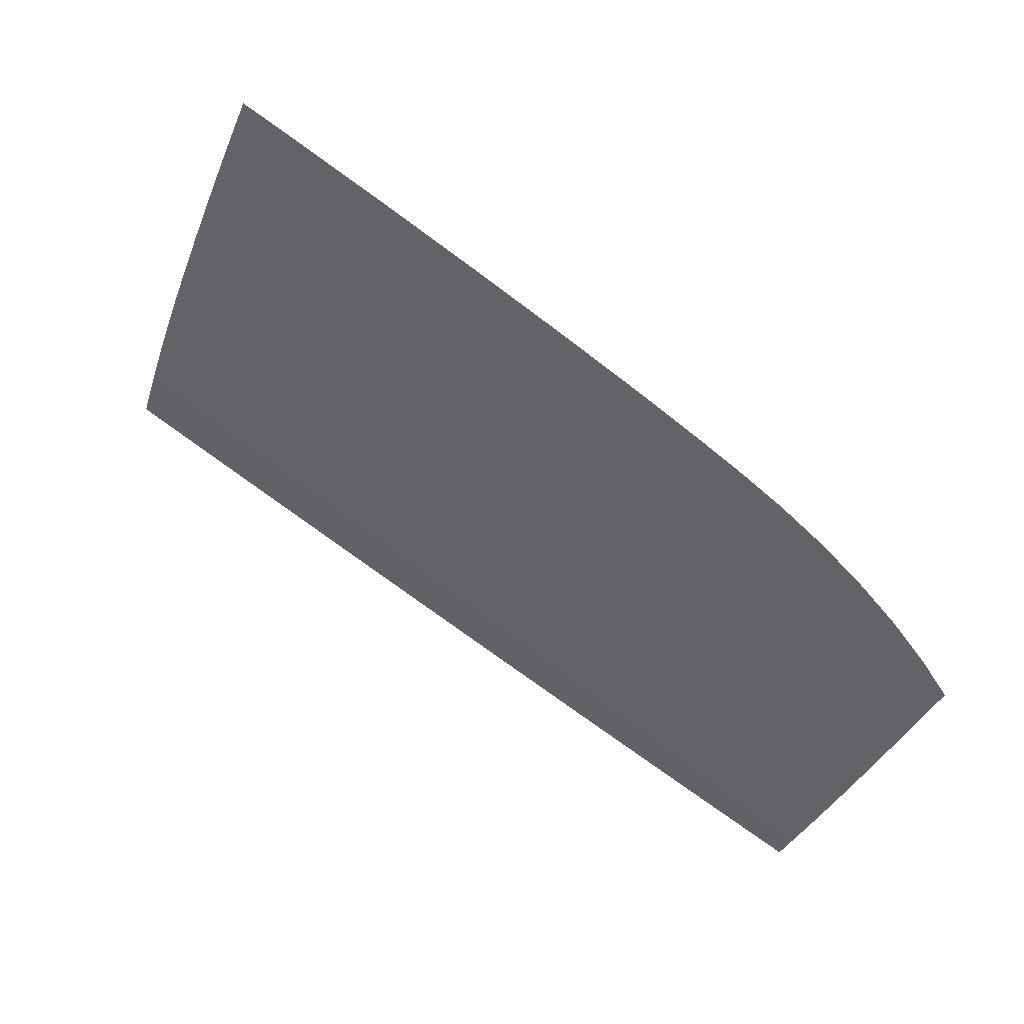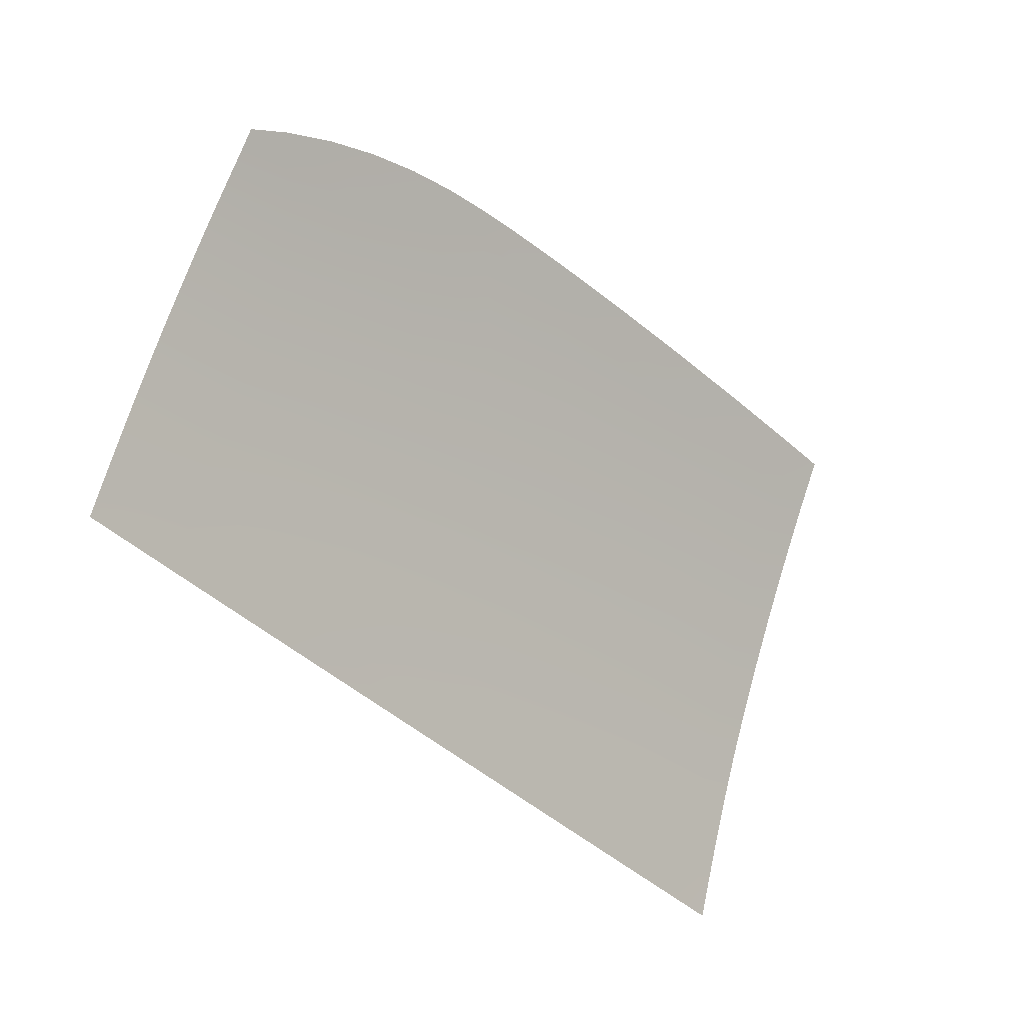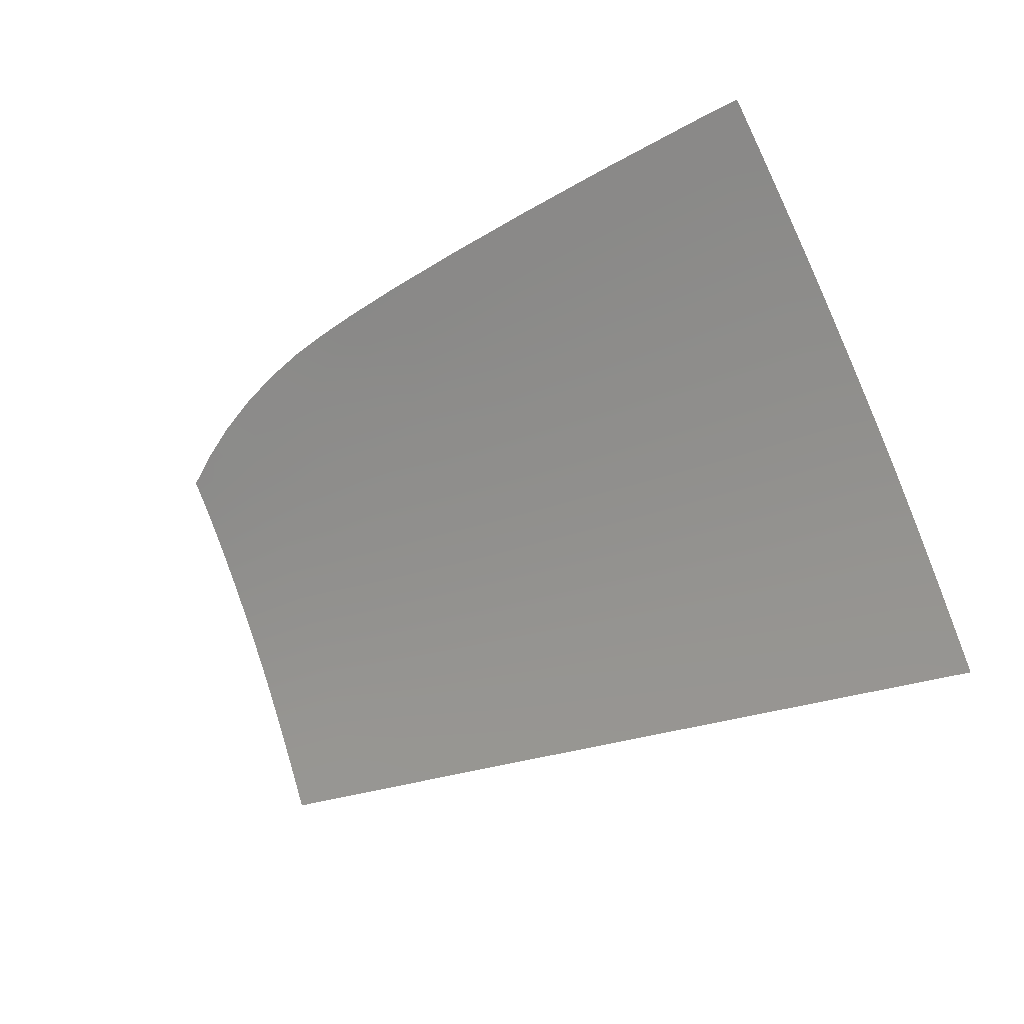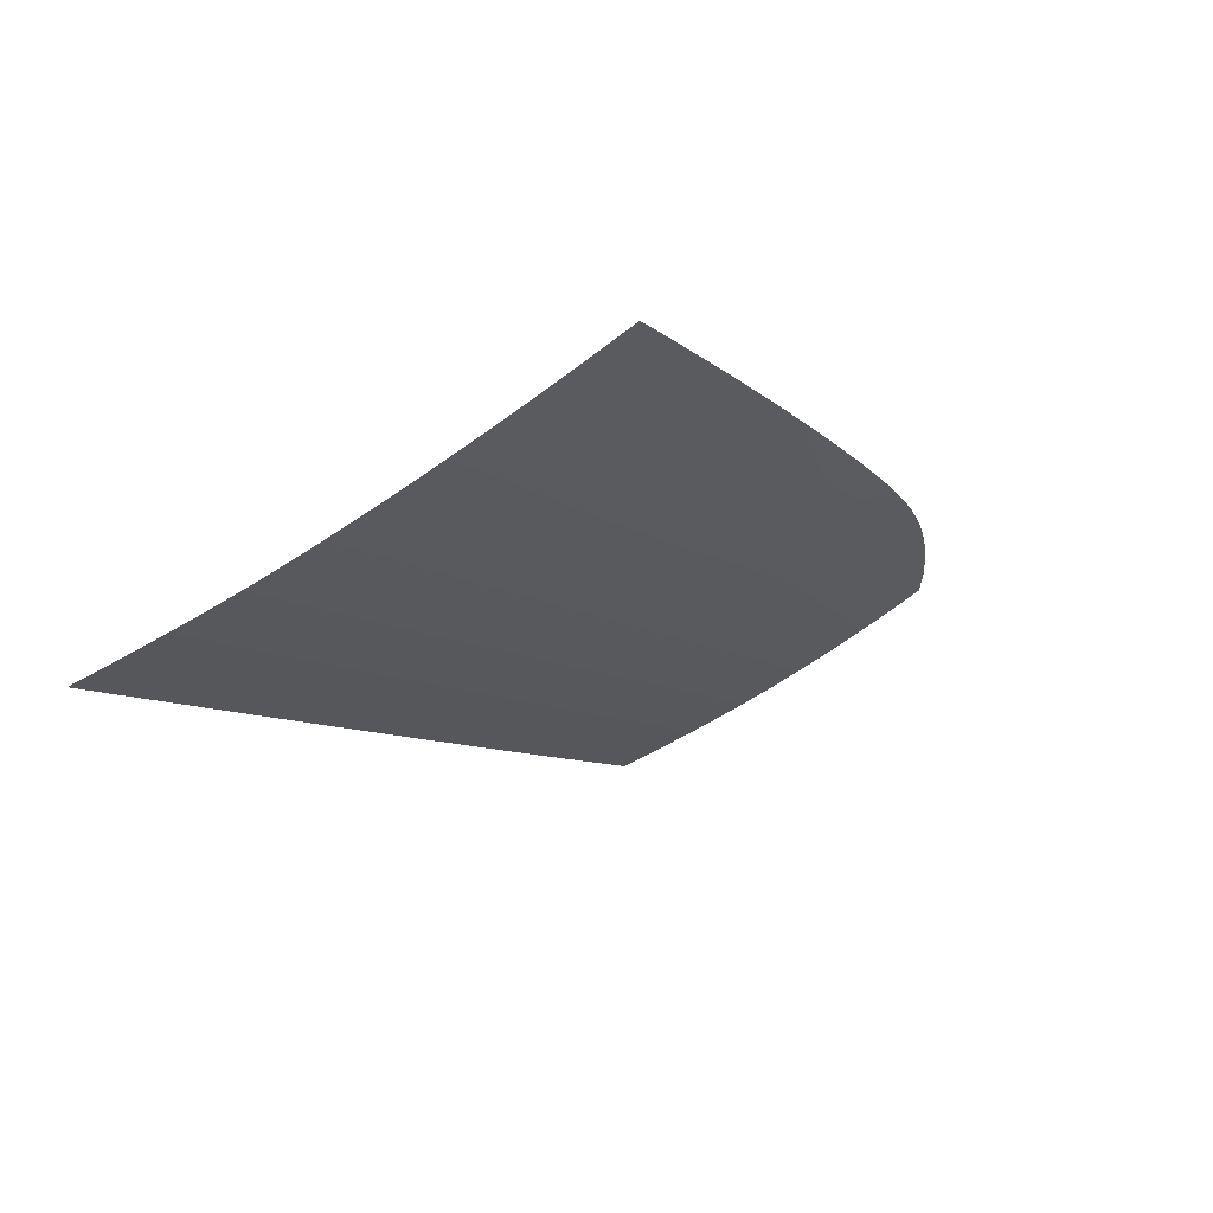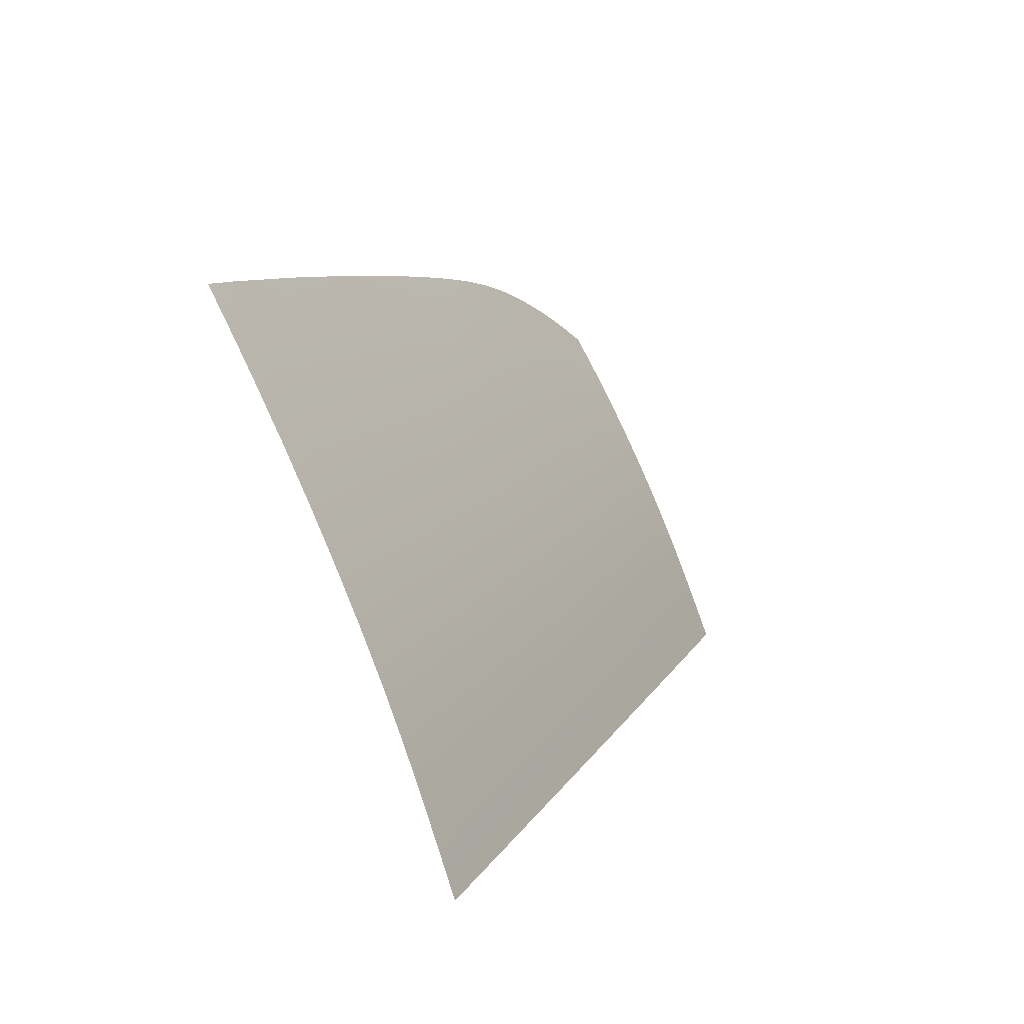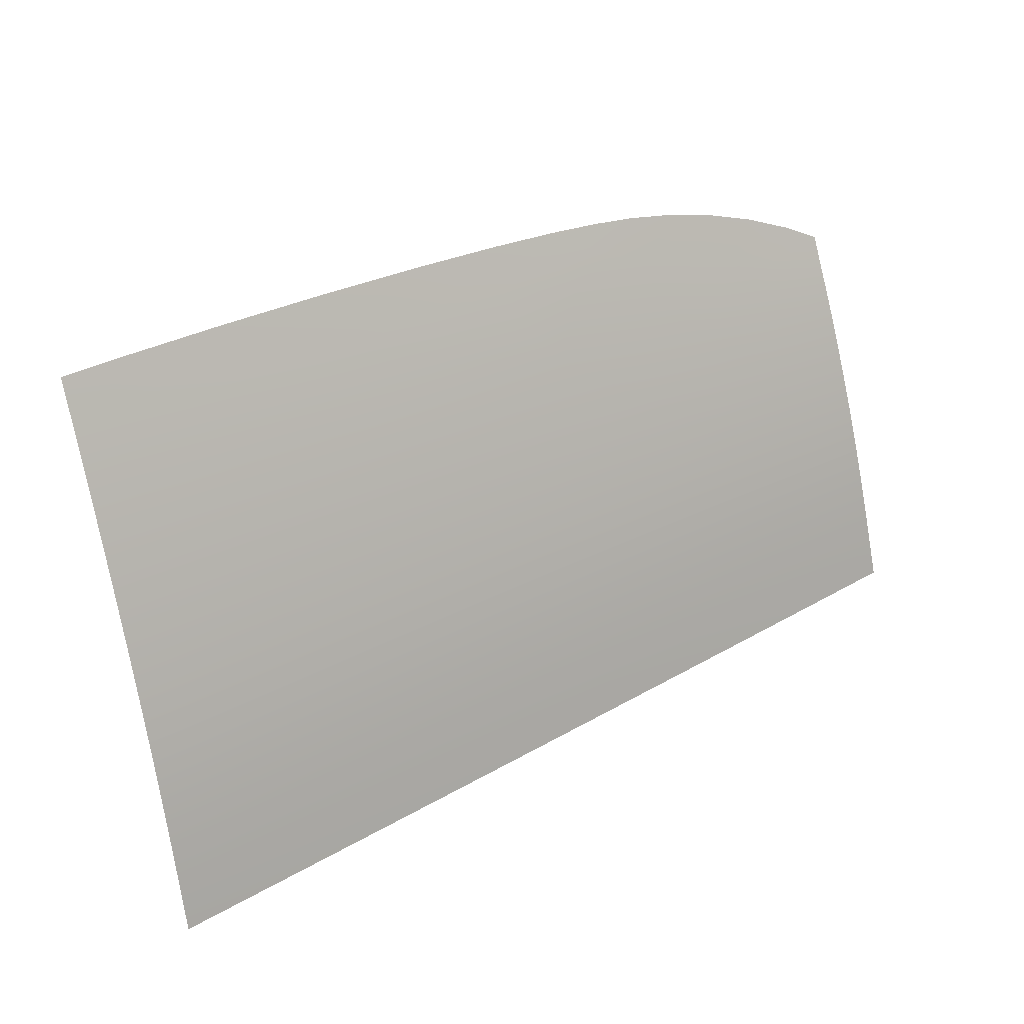
<metadata>
{"format":"obj","ext":"obj","renderer":"f3d","projection":"perspective","resolution":1024,"background":"white","views":[{"elev":78.1,"azim":-142.6,"up":"+Y"},{"elev":-38.3,"azim":-47.6,"up":"+Y"},{"elev":-22.6,"azim":45.4,"up":"+Y"},{"elev":-11.3,"azim":118.4,"up":"+Z"},{"elev":9.1,"azim":110.9,"up":"+Y"},{"elev":38.3,"azim":147.9,"up":"+Y"}]}
</metadata>
<code>
v  -65.69 75.34 -73.47
v  -65.31 78.55 -71.65
v  -56.68 78.65 -71.78
v  -73.69 75.71 -73.08
v  -72.75 78.63 -71.42
v  -66.01 71.86 -75.39
v  -76.42 72.12 -75.01
v  -56.52 75.37 -73.65
v  -56.35 71.86 -75.57
v  -81.57 45.75 -87.1
v  -89.58 45.98 -86.82
v  -89.63 49.32 -85.49
v  -81.65 49.16 -85.75
v  -73.19 48.98 -86.02
v  -81.75 52.62 -84.34
v  -73.31 52.53 -84.57
v  -81.9 56.14 -82.81
v  -73.47 56.16 -83
v  -89.71 52.68 -84.11
v  -89.83 56.08 -82.63
v  -97.26 52.72 -83.87
v  -97.3 56 -82.45
v  -105.4 52.74 -83.59
v  -105.5 55.9 -82.22
v  -97.26 49.45 -85.22
v  -97.28 46.19 -86.52
v  -105.3 46.4 -86.19
v  -105.3 49.58 -84.91
v  -64.29 52.39 -84.8
v  -54.85 52.22 -85.04
v  -54.68 48.51 -86.55
v  -64.47 56.13 -83.19
v  -55.05 56.03 -83.39
v  -64.15 48.76 -86.28
v  -64.04 45.19 -87.68
v  -73.11 45.49 -87.39
v  -87.93 73.33 -73.97
v  -93.99 72.15 -74.39
v  -96.25 74.6 -72.9
v  -84.95 70.51 -75.62
v  -92.14 69.43 -75.96
v  -82.75 74.82 -73.32
v  -91.39 75.79 -72.42
v  -87.12 77.04 -71.88
v  -99.7 71.12 -74.74
v  -101.1 73.42 -73.35
v  -105.8 69.97 -75.12
v  -105.8 72.07 -73.91
v  -79.68 76.79 -72.29
v  -84.03 78.39 -71.22
v  -81.99 79.5 -70.63
v  -78.44 79.03 -71.03
v  -98.66 68.55 -76.2
v  -65.66 67.99 -77.43
v  -56.01 68.03 -77.59
v  -55.62 64.03 -79.61
v  -74.88 67.74 -77.36
v  -65.07 63.96 -79.48
v  -74.11 63.77 -79.39
v  -64.7 59.99 -81.41
v  -73.68 59.91 -81.27
v  -55.31 60 -81.57
v  -82.11 59.75 -81.15
v  -90.01 59.54 -81.03
v  -90.36 62.98 -79.36
v  -82.54 63.41 -79.36
v  -83.32 67.1 -77.47
v  -91 66.33 -77.64
v  -97.98 65.67 -77.75
v  -105.7 64.95 -77.83
v  -105.7 67.6 -76.42
v  -97.58 62.56 -79.34
v  -97.38 59.31 -80.92
v  -105.5 59.03 -80.77
v  -105.6 62.07 -79.29
v  -105.9 74.11 -72.7
v  -103 75.62 -71.96
v  -86.92 80.51 -69.85
v  -83.26 80.98 -69.71
v  -90.97 79.74 -70.13
v  -79.17 81.37 -69.61
v  -73.25 81.79 -69.53
v  -95.1 78.67 -70.57
v  -65.72 82.18 -69.51
v  -57.1 82.49 -69.53
v  -99.14 77.29 -71.18
v  -81.53 43.24 -88.08
v  -89.55 43.54 -87.77
v  -73.05 42.91 -88.38
v  -97.31 43.82 -87.45
v  -63.96 42.55 -88.7
v  -54.53 44.87 -87.97
v  -54.42 42.15 -89.01
v  -47.02 75.45 -73.77
v  -46.67 71.9 -75.71
v  -37.41 75.47 -73.9
v  -37.02 71.88 -75.85
v  -47.38 78.78 -71.89
v  -37.81 78.83 -72.02
v  -36.63 67.99 -77.89
v  -33.43 71.82 -75.92
v  -33.12 67.91 -77.96
v  -32.8 63.82 -80.03
v  -36.26 63.91 -79.95
v  -31.25 43.99 -88.65
v  -34.85 44.14 -88.55
v  -35.07 47.88 -87.09
v  -33.97 78.78 -72.09
v  -33.71 75.41 -73.97
v  -45.66 59.93 -81.75
v  -45.38 55.88 -83.61
v  -35.91 59.75 -81.95
v  -35.59 55.65 -83.84
v  -45.98 64.02 -79.76
v  -46.32 68.05 -77.73
v  -35.32 51.71 -85.54
v  -32.15 55.54 -83.93
v  -31.85 51.58 -85.63
v  -31.55 47.75 -87.19
v  -45.14 51.99 -85.28
v  -44.74 44.52 -88.27
v  -44.93 48.21 -86.82
v  -32.48 59.65 -82.04
v  -38.31 82.8 -69.73
v  -47.84 82.71 -69.61
v  -34.69 41.32 -89.62
v  -44.61 41.74 -89.32
v  -105.2 44.09 -87.11
v  -34.28 82.78 -69.79
v  -31.03 41.16 -89.73
g Y212_305B_L_DTaSI_Y212_305B_L
f 1 2 3
f 1 4 5
f 1 6 7
f 1 8 9
f 10 11 12
f 10 13 14
f 15 13 12
f 15 16 14
f 15 17 18
f 15 19 20
f 21 19 12
f 21 22 20
f 21 23 24
f 23 21 25
f 26 25 12
f 26 27 28
f 29 30 31
f 29 32 33
f 29 16 18
f 29 34 14
f 35 34 31
f 35 36 14
f 37 38 39
f 37 40 41
f 37 42 7
f 37 43 44
f 45 46 39
f 45 47 48
f 49 50 51
f 49 42 44
f 49 4 7
f 49 52 5
f 47 45 53
f 45 38 41
f 54 55 56
f 54 6 9
f 54 57 7
f 54 58 59
f 60 58 56
f 60 61 59
f 60 32 18
f 60 62 33
f 63 64 65
f 63 17 20
f 63 61 18
f 63 66 59
f 67 66 65
f 67 57 59
f 67 40 7
f 67 68 41
f 69 68 65
f 69 53 41
f 69 70 71
f 70 69 72
f 73 72 65
f 73 74 75
f 74 73 22
f 73 64 20
f 76 77 46
f 78 79 51
f 50 44 80
f 81 82 5
f 81 52 51
f 83 43 39
f 83 80 44
f 84 85 3
f 77 86 39
f 2 5 82
f 10 87 88
f 10 36 89
f 27 26 90
f 26 11 88
f 35 91 89
f 35 92 93
f 94 8 3
f 94 95 9
f 94 96 97
f 94 98 99
f 100 97 101
f 102 103 104
f 105 106 107
f 96 99 108
f 97 96 109
f 110 62 56
f 110 111 33
f 110 112 113
f 110 114 104
f 115 114 56
f 115 100 104
f 115 95 97
f 115 55 9
f 116 113 117
f 118 119 107
f 120 111 113
f 120 30 33
f 121 92 31
f 121 122 107
f 120 122 31
f 120 116 107
f 112 104 103
f 113 112 123
f 108 99 124
f 125 98 3
f 125 124 99
f 126 106 105
f 121 127 93
f 121 106 126
f 8 1 3
f 2 1 5
f 4 1 7
f 6 1 9
f 13 10 12
f 36 10 14
f 19 15 12
f 13 15 14
f 16 15 18
f 17 15 20
f 25 21 12
f 19 21 20
f 22 21 24
f 28 23 25
f 11 26 12
f 25 26 28
f 34 29 31
f 30 29 33
f 32 29 18
f 16 29 14
f 92 35 31
f 34 35 14
f 43 37 39
f 38 37 41
f 40 37 7
f 42 37 44
f 38 45 39
f 46 45 48
f 52 49 51
f 50 49 44
f 42 49 7
f 4 49 5
f 71 47 53
f 53 45 41
f 58 54 56
f 55 54 9
f 6 54 7
f 57 54 59
f 62 60 56
f 58 60 59
f 61 60 18
f 32 60 33
f 66 63 65
f 64 63 20
f 17 63 18
f 61 63 59
f 68 67 65
f 66 67 59
f 57 67 7
f 40 67 41
f 72 69 65
f 68 69 41
f 53 69 71
f 75 70 72
f 64 73 65
f 72 73 75
f 24 74 22
f 22 73 20
f 48 76 46
f 50 78 51
f 78 50 80
f 52 81 5
f 79 81 51
f 86 83 39
f 43 83 44
f 2 84 3
f 46 77 39
f 84 2 82
f 11 10 88
f 87 10 89
f 128 27 90
f 90 26 88
f 36 35 89
f 91 35 93
f 98 94 3
f 8 94 9
f 95 94 97
f 96 94 99
f 102 100 101
f 100 102 104
f 119 105 107
f 109 96 108
f 101 97 109
f 114 110 56
f 62 110 33
f 111 110 113
f 112 110 104
f 55 115 56
f 114 115 104
f 100 115 97
f 95 115 9
f 118 116 117
f 116 118 107
f 116 120 113
f 111 120 33
f 122 121 31
f 106 121 107
f 30 120 31
f 122 120 107
f 123 112 103
f 117 113 123
f 129 108 124
f 85 125 3
f 98 125 99
f 130 126 105
f 92 121 93
f 127 121 126

</code>
